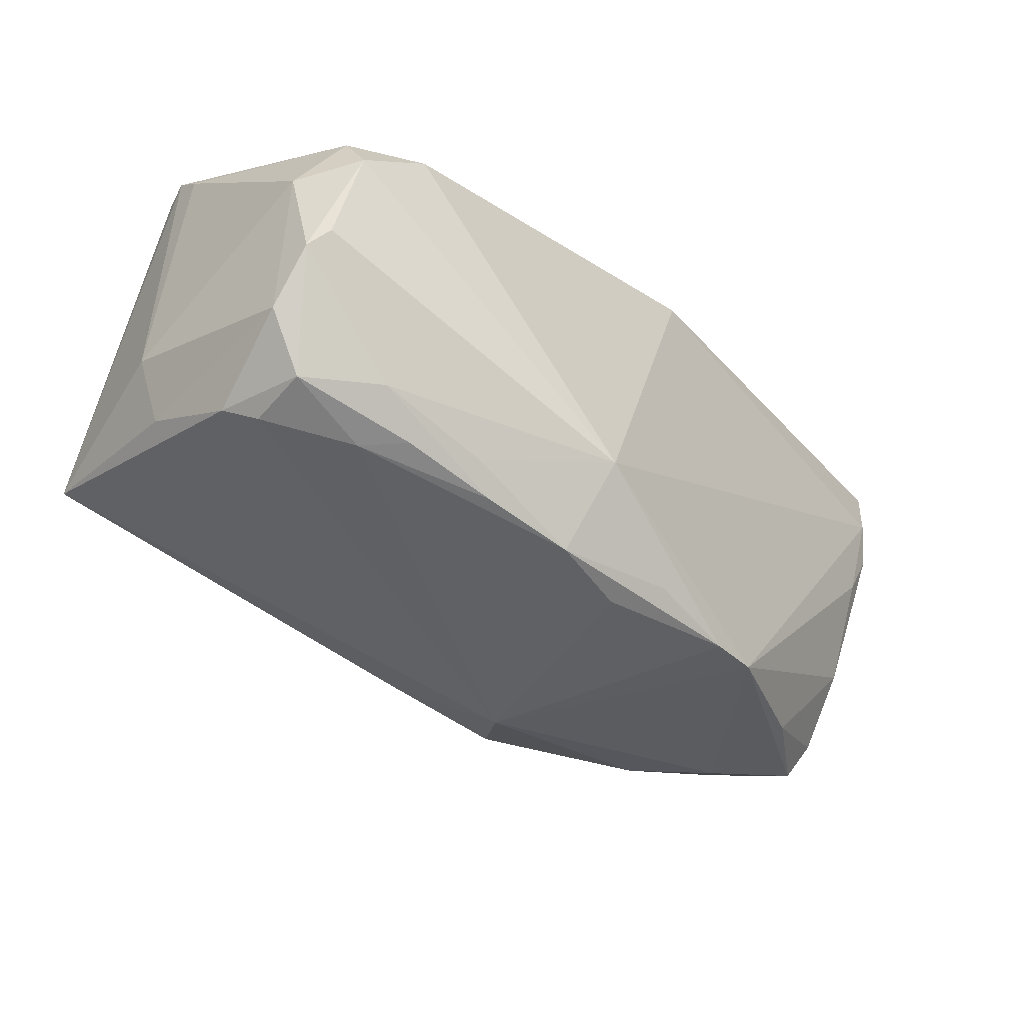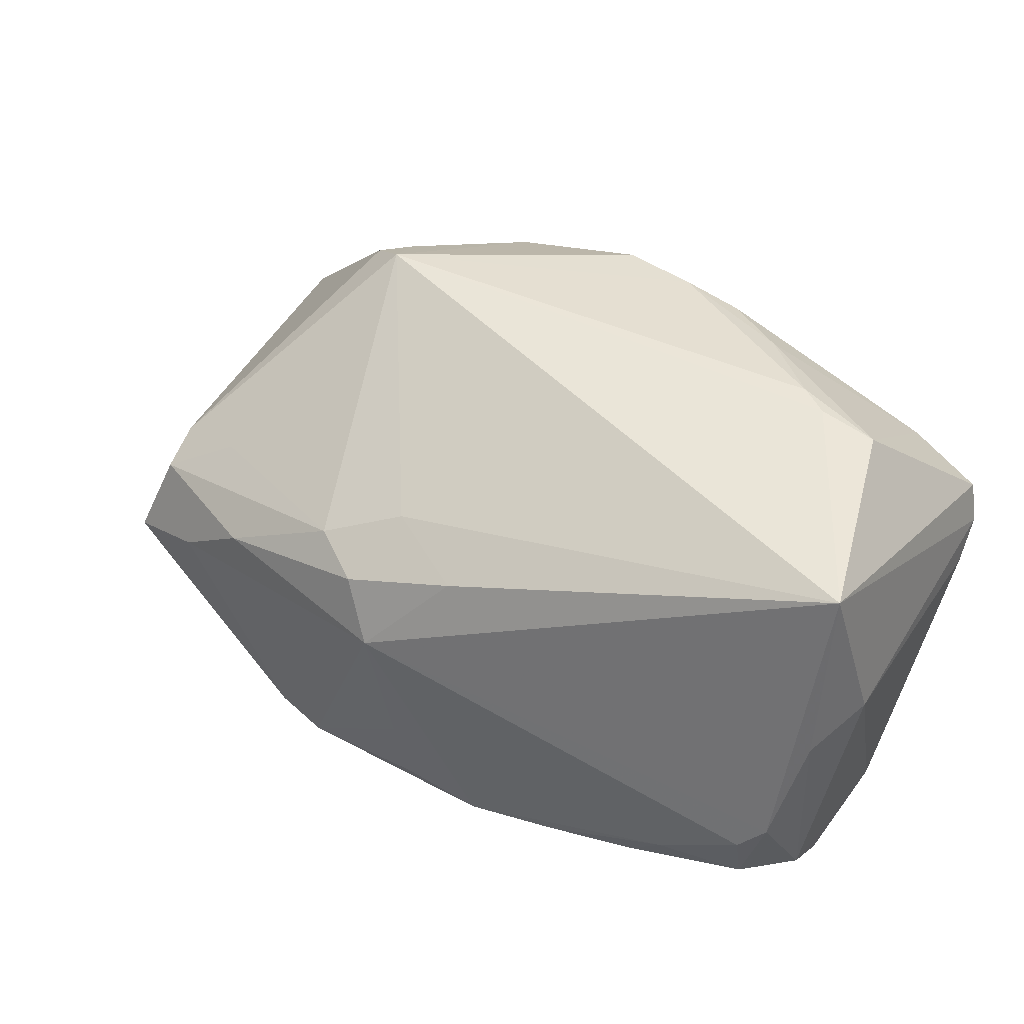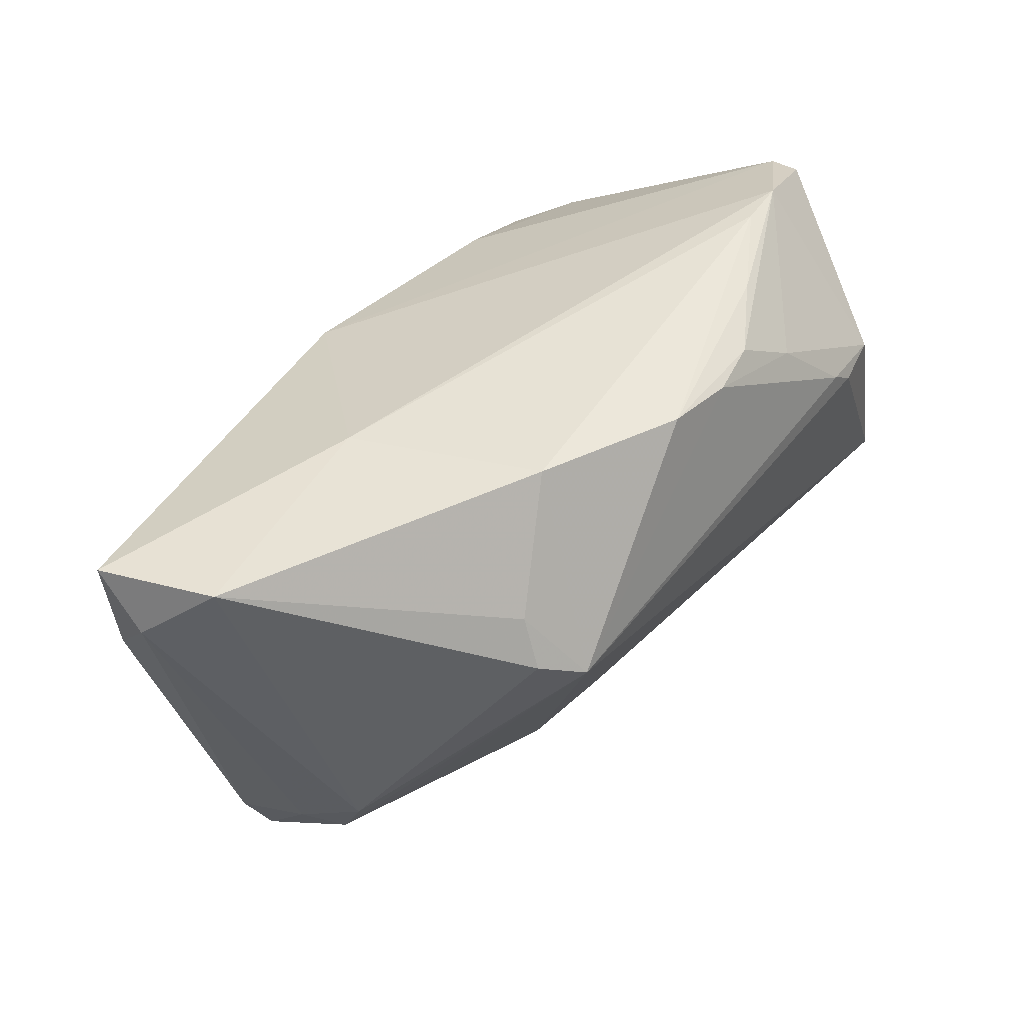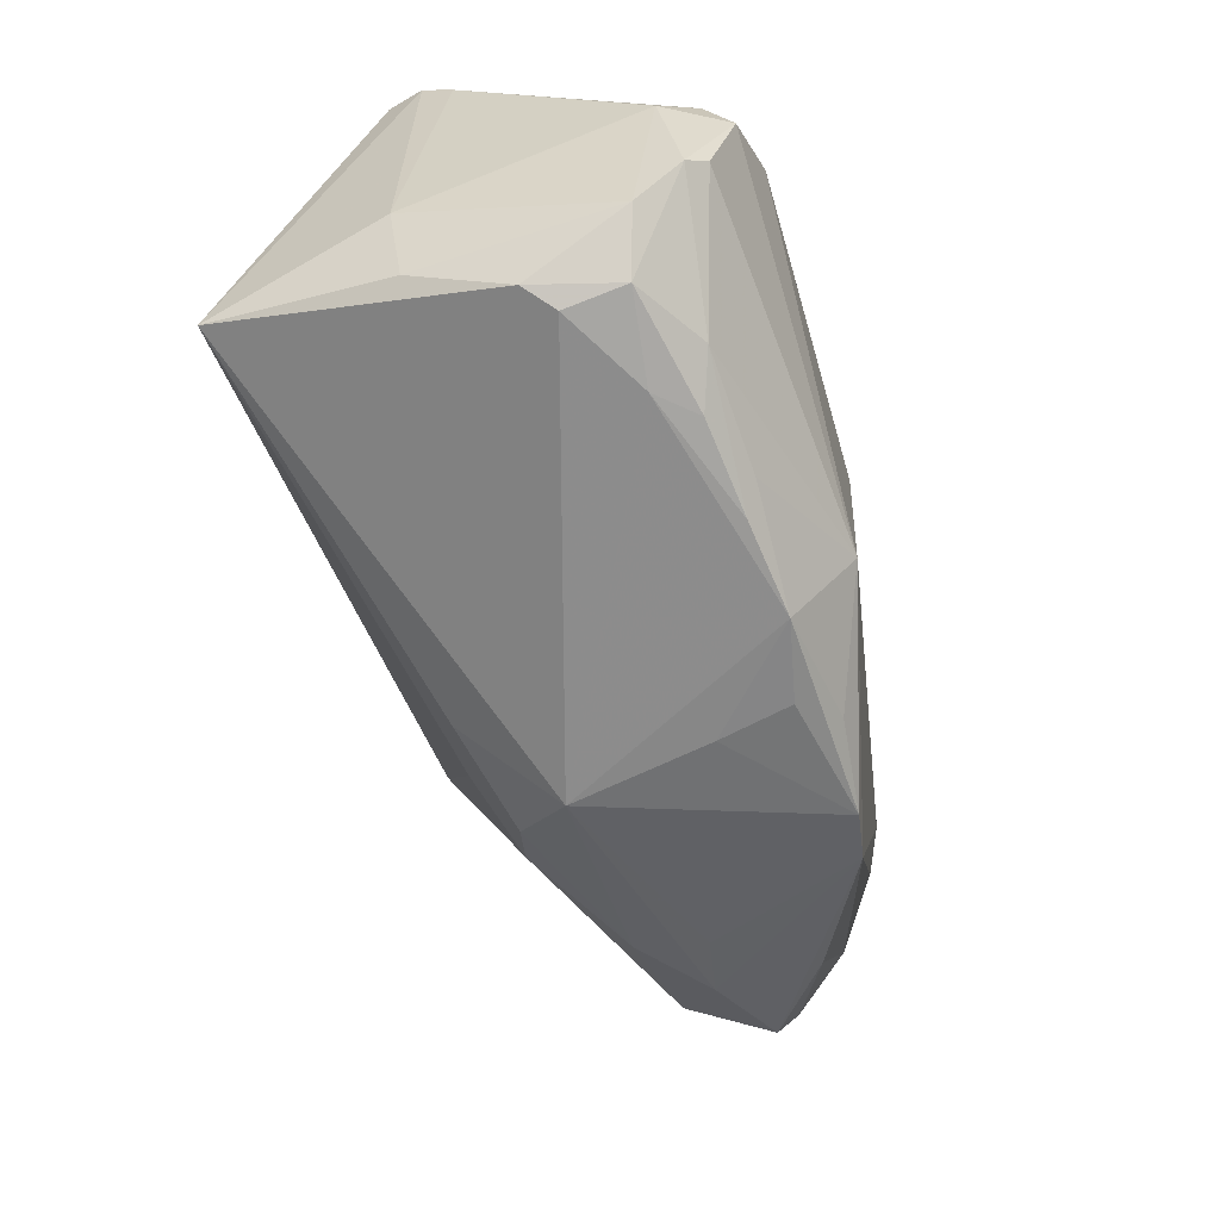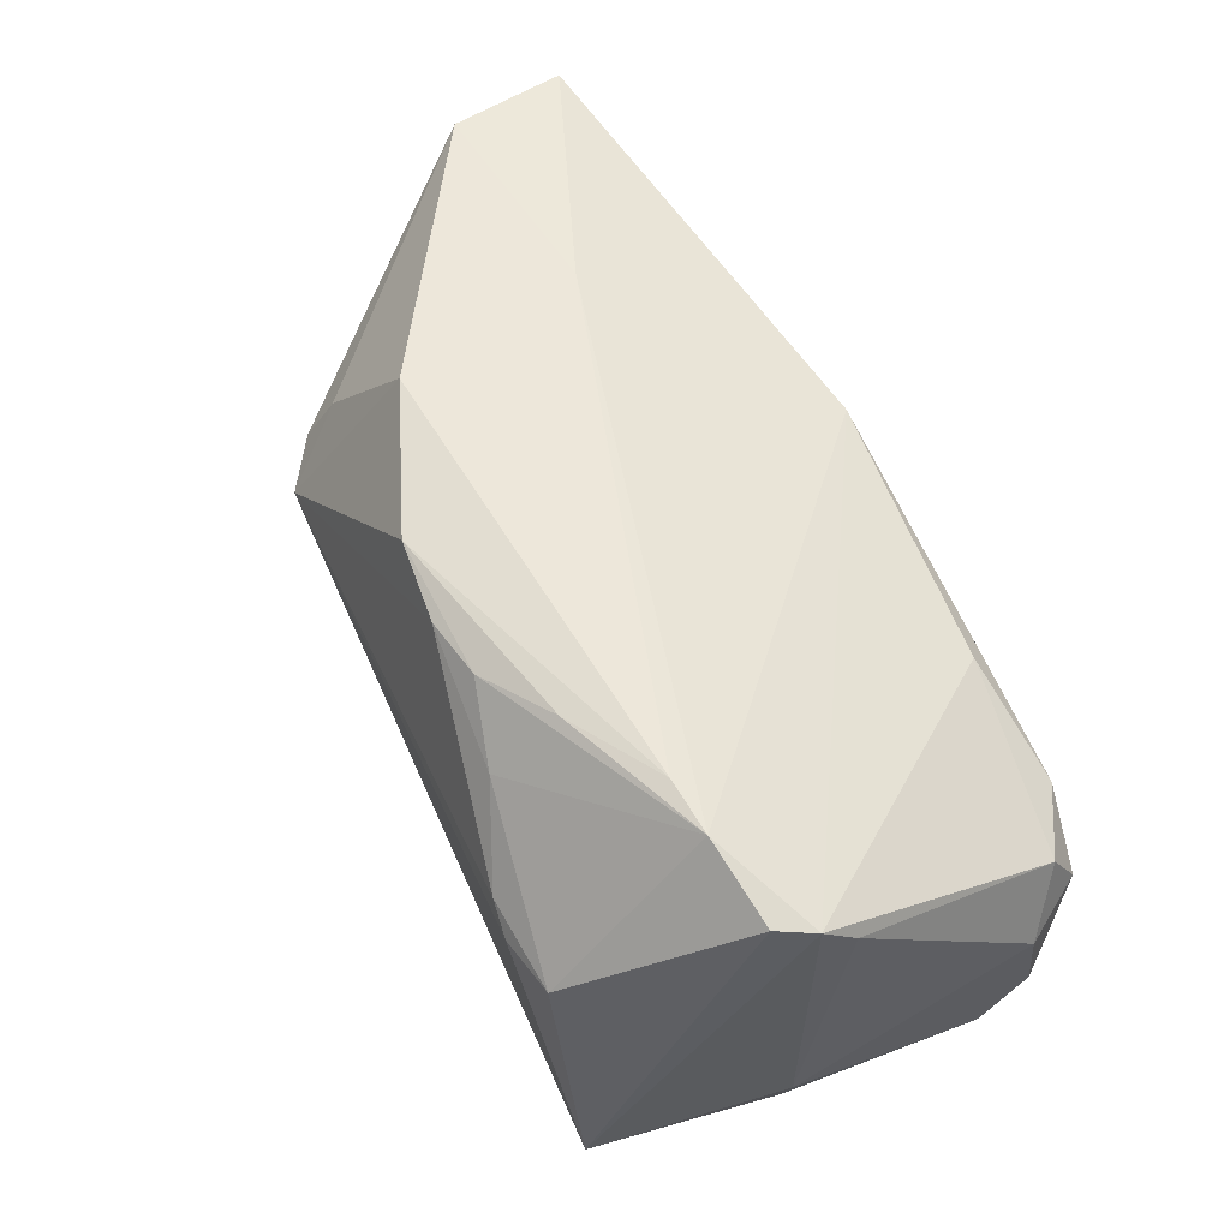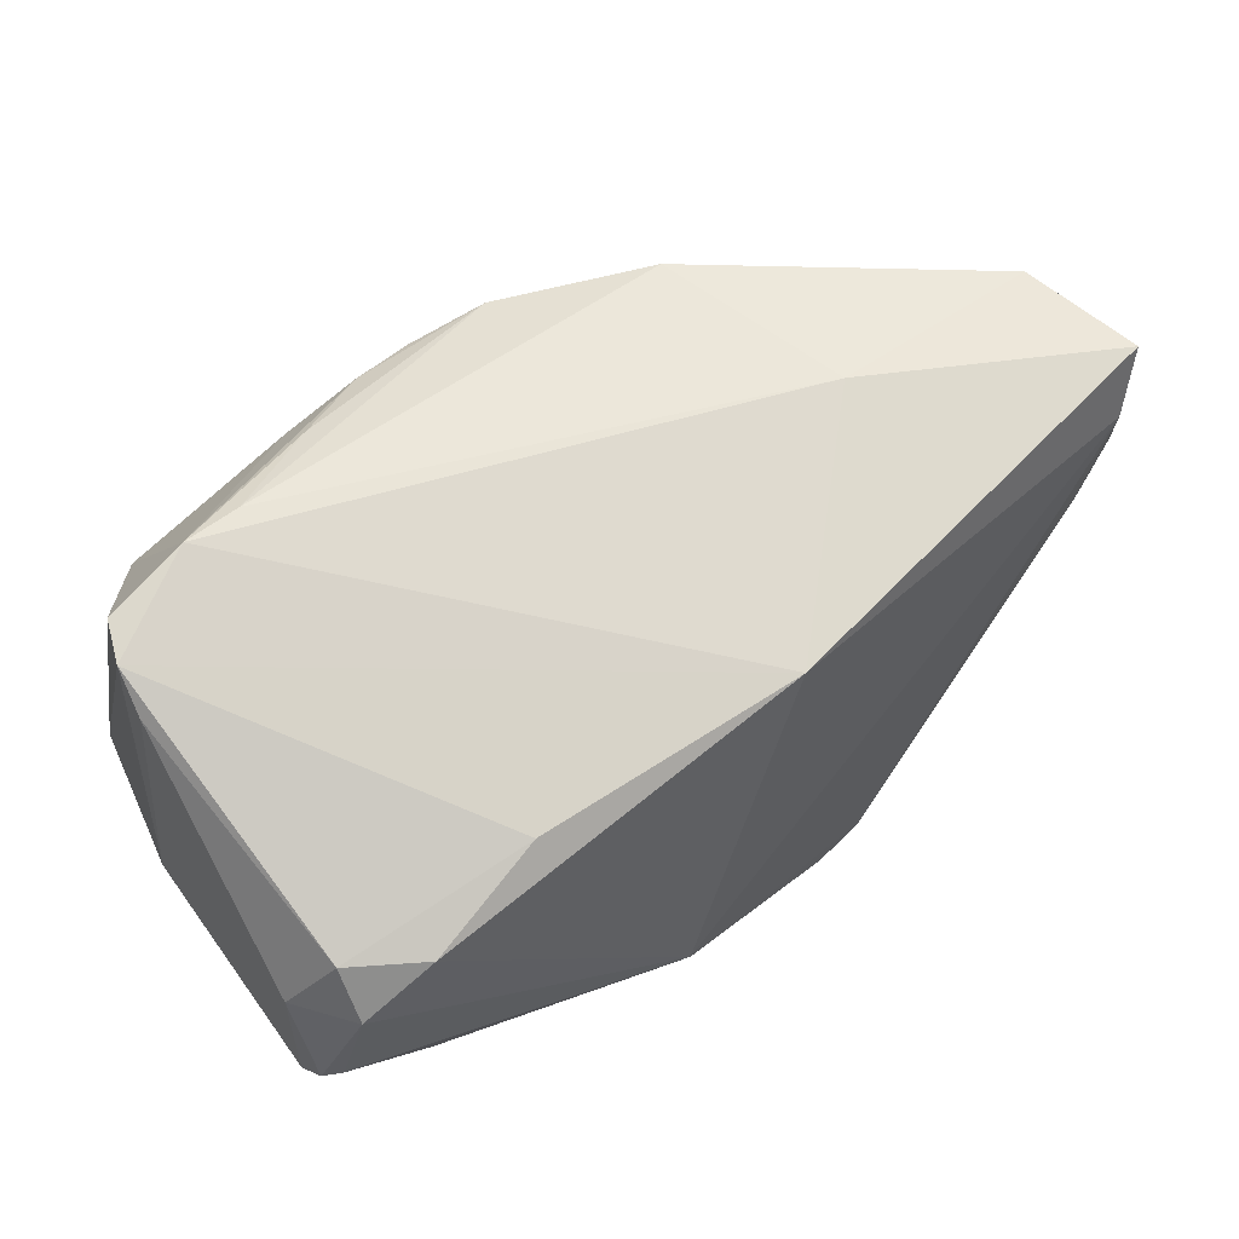
<metadata>
{"format":"obj","ext":"obj","renderer":"f3d","projection":"perspective","resolution":1024,"background":"white","views":[{"elev":-44.7,"azim":136.1,"up":"+Y"},{"elev":50.2,"azim":31.5,"up":"+Z"},{"elev":46.7,"azim":-54.9,"up":"+Y"},{"elev":-57.7,"azim":106.3,"up":"+Y"},{"elev":56.9,"azim":64.3,"up":"+Y"},{"elev":50.7,"azim":144.3,"up":"+Y"}]}
</metadata>
<code>
v -0.02462 0.01027 0.02847
v 0.04976 -0.0245 -0.01671
v -0.01297 -0.03147 -0.0237
v 0.04389 0.00821 -0.03022
v 0.05474 0.02897 0.01037
v 0.0537 -0.009875 -0.02599
v -0.0295 0.01319 0.02456
v 0.04484 0.03225 0.01195
v 0.01754 0.02946 0.02388
v -0.002311 -0.03255 0.005521
v 0.000579 0.03088 0.0243
v -0.05243 0.02861 -0.004616
v 0.02714 -0.02665 -0.02297
v -0.04357 -0.0202 0.00369
v -0.03485 -0.01673 0.009288
v 0.05642 0.02741 0.005738
v 0.03761 0.01278 0.03022
v 0.05543 -0.01206 -0.02381
v 0.05679 -0.00835 0.006531
v 0.05679 0.001064 -0.02146
v 0.05679 0.02342 0.001663
v 0.05212 0.002395 -0.02885
v -0.04672 -0.02434 -0.006722
v -0.01958 -0.03032 -0.02268
v 0.03948 -0.02737 -0.01542
v 0.04096 -0.02339 -0.02195
v 0.05236 0.008669 -0.02541
v -0.02451 0.03014 -0.007028
v 0.01306 -0.03146 -0.0227
v 0.01009 0.02931 0.02517
v 0.02561 0.02405 0.02607
v 0.001245 -0.03245 -0.01177
v -0.02724 -0.02717 0.005227
v -0.02806 0.01887 0.02152
v 0.05386 -0.01758 0.005751
v -0.05604 0.02683 -0.0196
v 0.03013 0.01489 -0.02778
v 0.03407 0.01531 0.02987
v 0.05226 -0.02378 -0.006128
v -0.05679 0.02063 -0.01313
v -0.05055 0.005195 -0.01964
v 0.01191 -0.02141 -0.03022
v 0.05526 -0.01837 -0.01839
v -0.04878 -0.01059 -0.01528
v -0.00679 -0.02904 0.01205
v 0.04473 0.0129 0.02884
v 0.02655 0.03131 0.01876
v -0.01318 -0.02508 0.01355
v 0.006233 -0.0256 0.01564
v -0.05466 0.01273 -0.01949
v 0.003302 -0.03221 -0.02065
v 0.03538 -0.02734 -0.01991
v -0.004073 -0.02035 0.01742
v -0.03621 -0.02677 -0.001898
v 0.04932 -0.02553 -0.009338
v -0.03628 -0.02613 -0.01451
v 0.02423 -0.02959 -0.02124
v 0.038 0.03255 0.01249
v -0.04892 -0.01957 -0.009101
v -0.02809 -0.02831 -0.003379
v -0.04619 -0.01896 -0.001404
v -0.001623 -0.02964 -0.02486
v -0.002102 0.01929 -0.02962
v 0.05217 -0.01218 0.02858
v -0.05365 0.01843 -0.02105
v -0.01762 0.03248 0.01672
v -0.0436 -0.01498 0.006328
f 19 16 64
f 39 64 10
f 10 55 39
f 17 46 38
f 64 46 17
f 38 1 17
f 17 1 64
f 64 1 53
f 25 55 10
f 52 25 57
f 19 64 35
f 64 39 35
f 27 20 22
f 16 63 8
f 36 12 28
f 58 8 28
f 28 63 36
f 28 8 63
f 30 1 38
f 30 11 1
f 1 11 66
f 66 28 12
f 66 11 58
f 58 28 66
f 64 53 49
f 49 53 45
f 10 64 49
f 49 45 10
f 48 53 1
f 45 53 48
f 10 45 33
f 45 48 33
f 33 48 14
f 29 25 10
f 57 25 29
f 36 63 65
f 65 63 42
f 42 22 6
f 26 52 57
f 42 6 26
f 55 25 2
f 25 52 2
f 52 26 2
f 2 39 55
f 40 12 36
f 42 3 24
f 24 65 42
f 24 3 10
f 10 60 24
f 4 27 22
f 4 22 42
f 42 63 4
f 21 27 16
f 20 27 21
f 21 16 19
f 19 20 21
f 58 11 47
f 47 8 58
f 5 8 46
f 5 46 64
f 16 8 5
f 5 64 16
f 38 46 31
f 31 30 38
f 46 8 31
f 1 14 15
f 15 48 1
f 14 48 15
f 54 14 23
f 54 33 14
f 23 24 54
f 54 24 60
f 10 33 54
f 54 60 10
f 34 66 12
f 12 7 34
f 1 66 34
f 34 7 1
f 62 3 42
f 42 29 62
f 62 29 3
f 3 29 51
f 57 29 13
f 13 26 57
f 13 29 42
f 42 26 13
f 18 26 6
f 18 2 26
f 22 20 18
f 18 6 22
f 61 40 59
f 23 14 61
f 61 59 23
f 56 59 44
f 44 24 56
f 23 59 56
f 56 24 23
f 41 24 44
f 65 24 41
f 37 4 63
f 37 63 16
f 16 27 37
f 27 4 37
f 11 30 9
f 9 47 11
f 30 31 9
f 8 47 9
f 9 31 8
f 10 3 32
f 3 51 32
f 32 29 10
f 32 51 29
f 39 2 43
f 2 18 43
f 19 35 43
f 43 35 39
f 43 20 19
f 43 18 20
f 67 61 14
f 40 61 67
f 12 40 67
f 67 7 12
f 67 14 1
f 1 7 67
f 50 41 44
f 65 41 50
f 44 59 50
f 59 40 50
f 36 65 50
f 50 40 36

</code>
